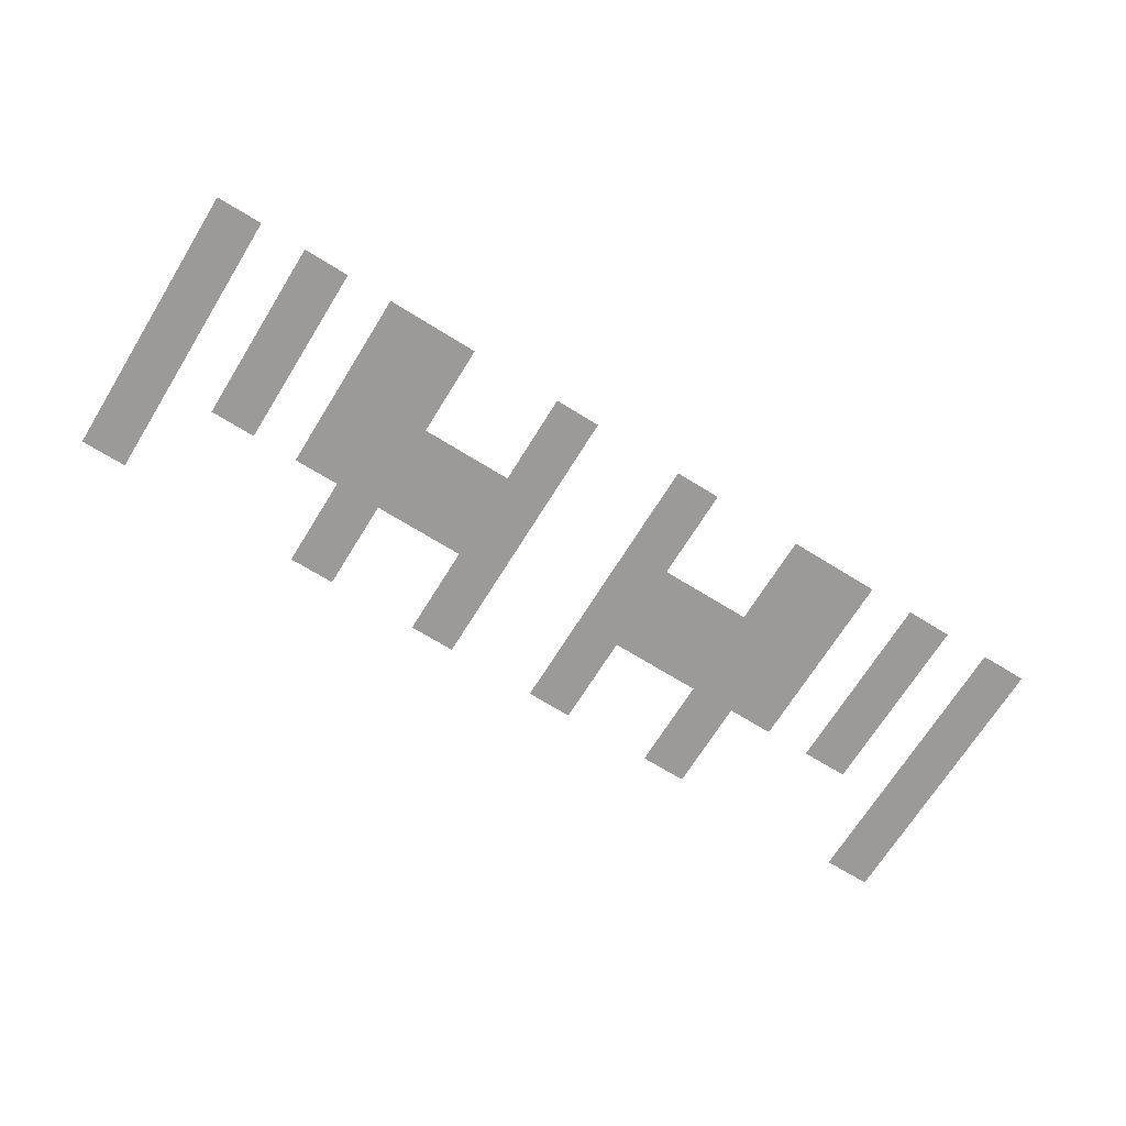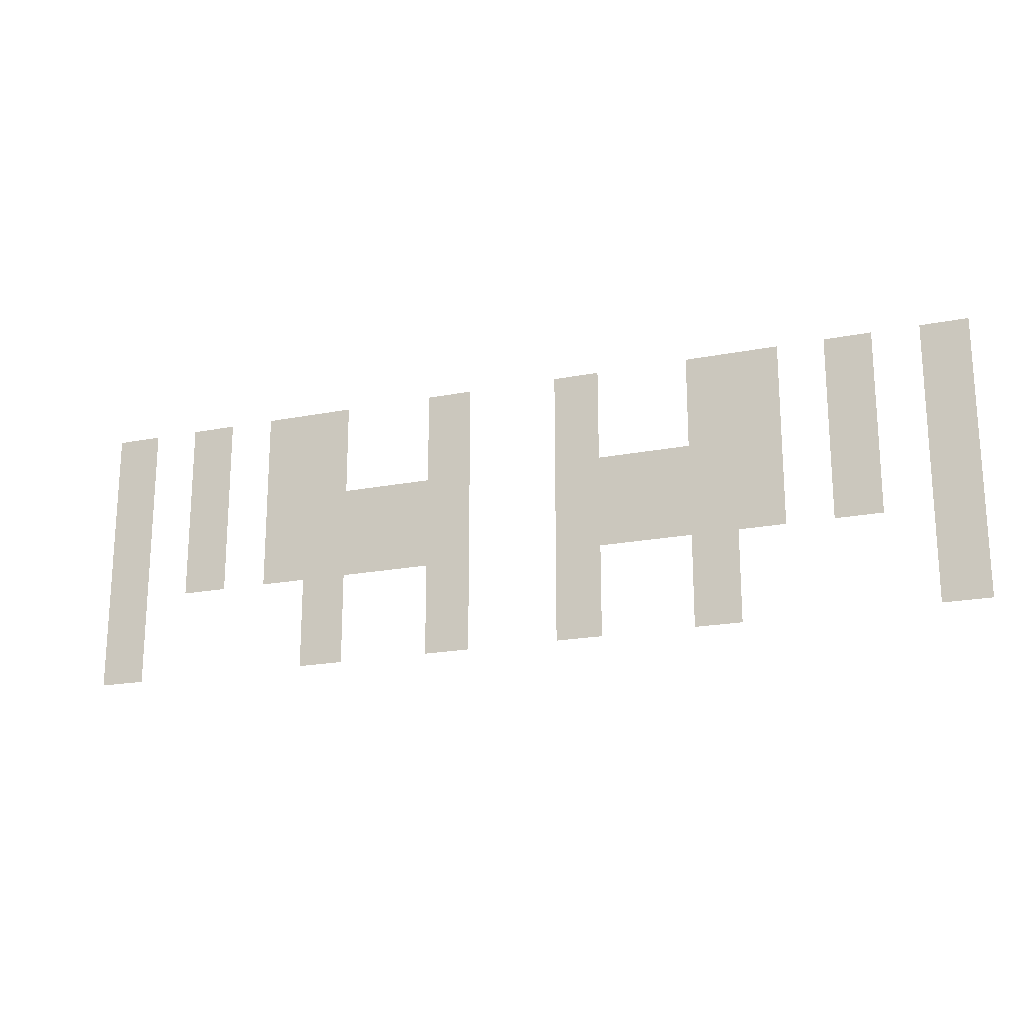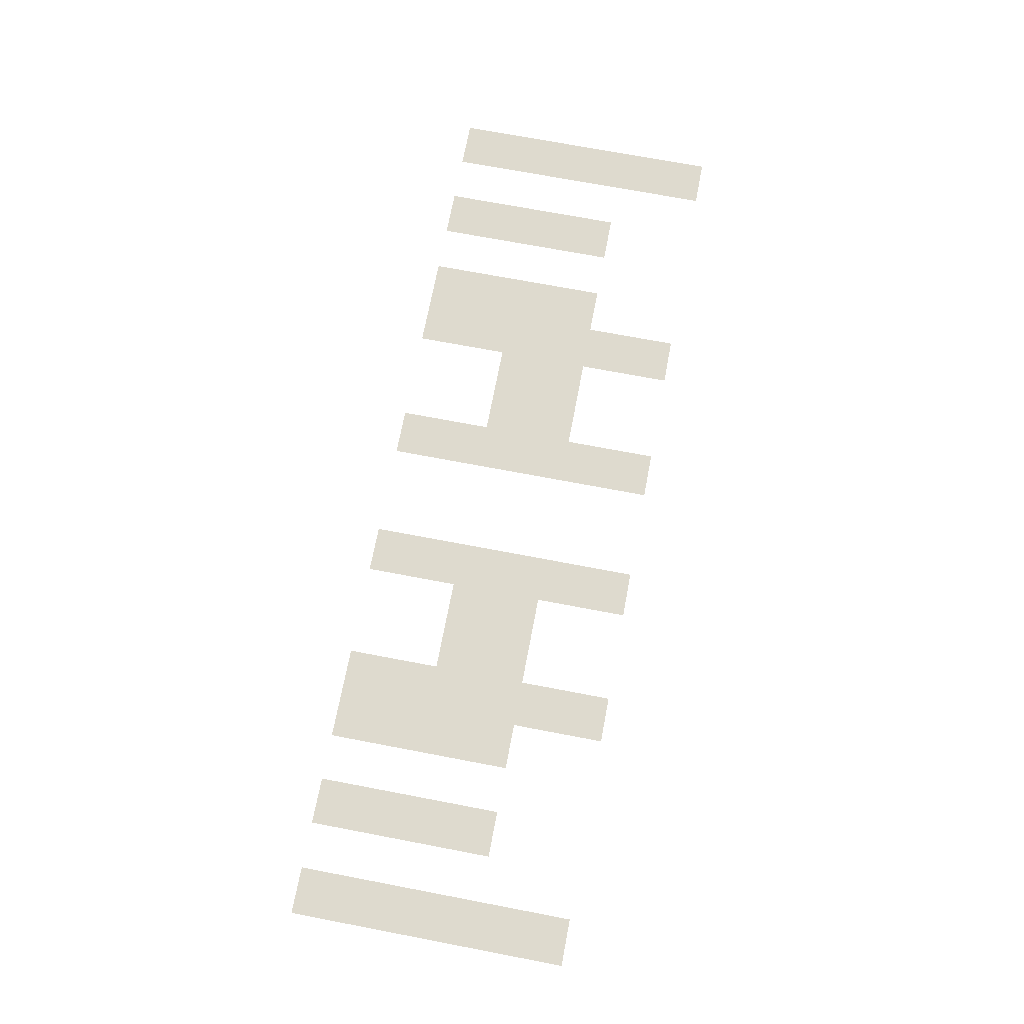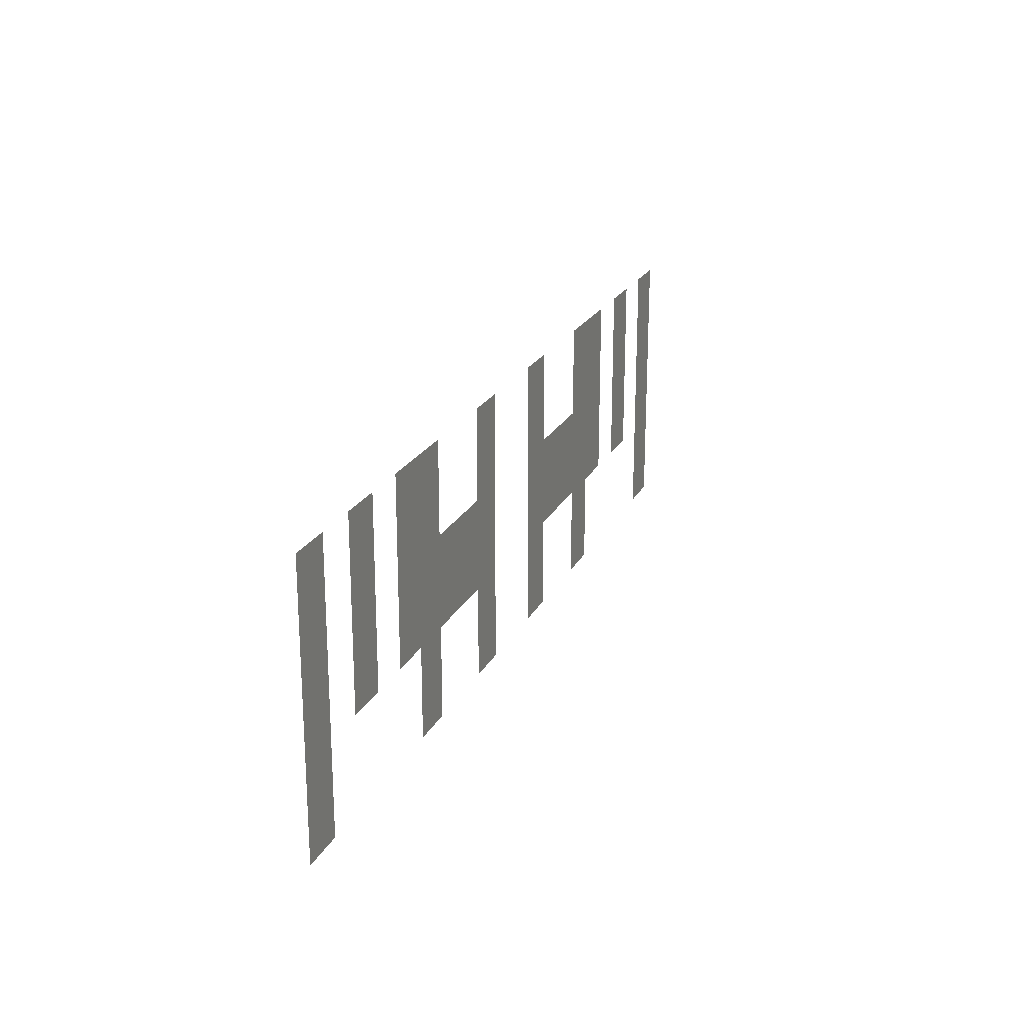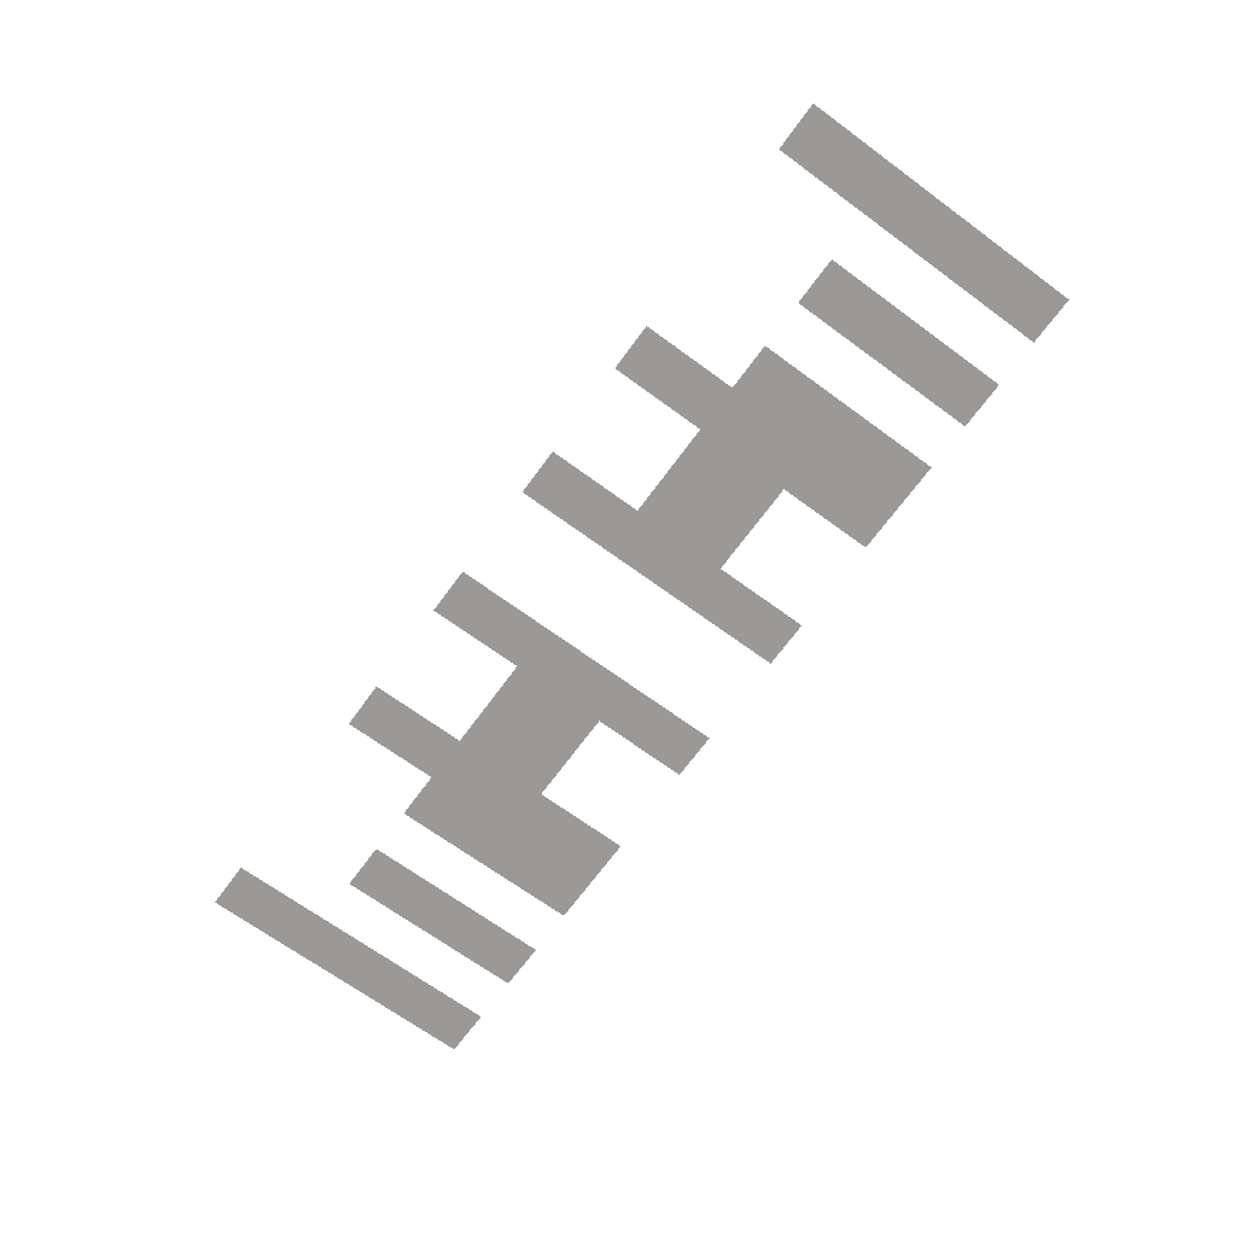
<metadata>
{"format":"obj","ext":"obj","renderer":"f3d","projection":"perspective","resolution":1024,"background":"white","views":[{"elev":-69.5,"azim":148.2,"up":"+Z"},{"elev":-19.7,"azim":-159.8,"up":"+Y"},{"elev":71.1,"azim":-79.2,"up":"+Z"},{"elev":21.8,"azim":-69.1,"up":"+Y"},{"elev":-68.9,"azim":53.8,"up":"+Z"}]}
</metadata>
<code>
v -127 -84 0
v -128 -84 0
v -128 -83 0
v -127 -83 0
v -125 -84 0
v -126 -84 0
v -126 -83 0
v -125 -83 0
v -123 -84 0
v -124 -84 0
v -124 -83 0
v -123 -83 0
v -122 -84 0
v -123 -84 0
v -123 -83 0
v -122 -83 0
v -119 -84 0
v -120 -84 0
v -120 -83 0
v -119 -83 0
v -116 -84 0
v -117 -84 0
v -117 -83 0
v -116 -83 0
v -113 -84 0
v -114 -84 0
v -114 -83 0
v -113 -83 0
v -112 -84 0
v -113 -84 0
v -113 -83 0
v -112 -83 0
v -110 -84 0
v -111 -84 0
v -111 -83 0
v -110 -83 0
v -108 -84 0
v -109 -84 0
v -109 -83 0
v -108 -83 0
v -127 -85 0
v -128 -85 0
v -128 -84 0
v -127 -84 0
v -125 -85 0
v -126 -85 0
v -126 -84 0
v -125 -84 0
v -123 -85 0
v -124 -85 0
v -124 -84 0
v -123 -84 0
v -122 -85 0
v -123 -85 0
v -123 -84 0
v -122 -84 0
v -119 -85 0
v -120 -85 0
v -120 -84 0
v -119 -84 0
v -116 -85 0
v -117 -85 0
v -117 -84 0
v -116 -84 0
v -113 -85 0
v -114 -85 0
v -114 -84 0
v -113 -84 0
v -112 -85 0
v -113 -85 0
v -113 -84 0
v -112 -84 0
v -110 -85 0
v -111 -85 0
v -111 -84 0
v -110 -84 0
v -108 -85 0
v -109 -85 0
v -109 -84 0
v -108 -84 0
v -127 -86 0
v -128 -86 0
v -128 -85 0
v -127 -85 0
v -125 -86 0
v -126 -86 0
v -126 -85 0
v -125 -85 0
v -123 -86 0
v -124 -86 0
v -124 -85 0
v -123 -85 0
v -122 -86 0
v -123 -86 0
v -123 -85 0
v -122 -85 0
v -121 -86 0
v -122 -86 0
v -122 -85 0
v -121 -85 0
v -120 -86 0
v -121 -86 0
v -121 -85 0
v -120 -85 0
v -119 -86 0
v -120 -86 0
v -120 -85 0
v -119 -85 0
v -116 -86 0
v -117 -86 0
v -117 -85 0
v -116 -85 0
v -115 -86 0
v -116 -86 0
v -116 -85 0
v -115 -85 0
v -114 -86 0
v -115 -86 0
v -115 -85 0
v -114 -85 0
v -113 -86 0
v -114 -86 0
v -114 -85 0
v -113 -85 0
v -112 -86 0
v -113 -86 0
v -113 -85 0
v -112 -85 0
v -110 -86 0
v -111 -86 0
v -111 -85 0
v -110 -85 0
v -108 -86 0
v -109 -86 0
v -109 -85 0
v -108 -85 0
v -127 -87 0
v -128 -87 0
v -128 -86 0
v -127 -86 0
v -125 -87 0
v -126 -87 0
v -126 -86 0
v -125 -86 0
v -123 -87 0
v -124 -87 0
v -124 -86 0
v -123 -86 0
v -122 -87 0
v -123 -87 0
v -123 -86 0
v -122 -86 0
v -121 -87 0
v -122 -87 0
v -122 -86 0
v -121 -86 0
v -120 -87 0
v -121 -87 0
v -121 -86 0
v -120 -86 0
v -119 -87 0
v -120 -87 0
v -120 -86 0
v -119 -86 0
v -116 -87 0
v -117 -87 0
v -117 -86 0
v -116 -86 0
v -115 -87 0
v -116 -87 0
v -116 -86 0
v -115 -86 0
v -114 -87 0
v -115 -87 0
v -115 -86 0
v -114 -86 0
v -113 -87 0
v -114 -87 0
v -114 -86 0
v -113 -86 0
v -112 -87 0
v -113 -87 0
v -113 -86 0
v -112 -86 0
v -110 -87 0
v -111 -87 0
v -111 -86 0
v -110 -86 0
v -108 -87 0
v -109 -87 0
v -109 -86 0
v -108 -86 0
v -127 -88 0
v -128 -88 0
v -128 -87 0
v -127 -87 0
v -122 -88 0
v -123 -88 0
v -123 -87 0
v -122 -87 0
v -119 -88 0
v -120 -88 0
v -120 -87 0
v -119 -87 0
v -116 -88 0
v -117 -88 0
v -117 -87 0
v -116 -87 0
v -113 -88 0
v -114 -88 0
v -114 -87 0
v -113 -87 0
v -108 -88 0
v -109 -88 0
v -109 -87 0
v -108 -87 0
v -127 -89 0
v -128 -89 0
v -128 -88 0
v -127 -88 0
v -122 -89 0
v -123 -89 0
v -123 -88 0
v -122 -88 0
v -119 -89 0
v -120 -89 0
v -120 -88 0
v -119 -88 0
v -116 -89 0
v -117 -89 0
v -117 -88 0
v -116 -88 0
v -113 -89 0
v -114 -89 0
v -114 -88 0
v -113 -88 0
v -108 -89 0
v -109 -89 0
v -109 -88 0
v -108 -88 0
g AstralaProper_mesh_0032
f 1 2 3 4
f 5 6 7 8
f 9 10 11 12
f 13 14 15 16
f 17 18 19 20
f 21 22 23 24
f 25 26 27 28
f 29 30 31 32
f 33 34 35 36
f 37 38 39 40
f 41 42 43 44
f 45 46 47 48
f 49 50 51 52
f 53 54 55 56
f 57 58 59 60
f 61 62 63 64
f 65 66 67 68
f 69 70 71 72
f 73 74 75 76
f 77 78 79 80
f 81 82 83 84
f 85 86 87 88
f 89 90 91 92
f 93 94 95 96
f 97 98 99 100
f 101 102 103 104
f 105 106 107 108
f 109 110 111 112
f 113 114 115 116
f 117 118 119 120
f 121 122 123 124
f 125 126 127 128
f 129 130 131 132
f 133 134 135 136
f 137 138 139 140
f 141 142 143 144
f 145 146 147 148
f 149 150 151 152
f 153 154 155 156
f 157 158 159 160
f 161 162 163 164
f 165 166 167 168
f 169 170 171 172
f 173 174 175 176
f 177 178 179 180
f 181 182 183 184
f 185 186 187 188
f 189 190 191 192
f 193 194 195 196
f 197 198 199 200
f 201 202 203 204
f 205 206 207 208
f 209 210 211 212
f 213 214 215 216
f 217 218 219 220
f 221 222 223 224
f 225 226 227 228
f 229 230 231 232
f 233 234 235 236
f 237 238 239 240

</code>
